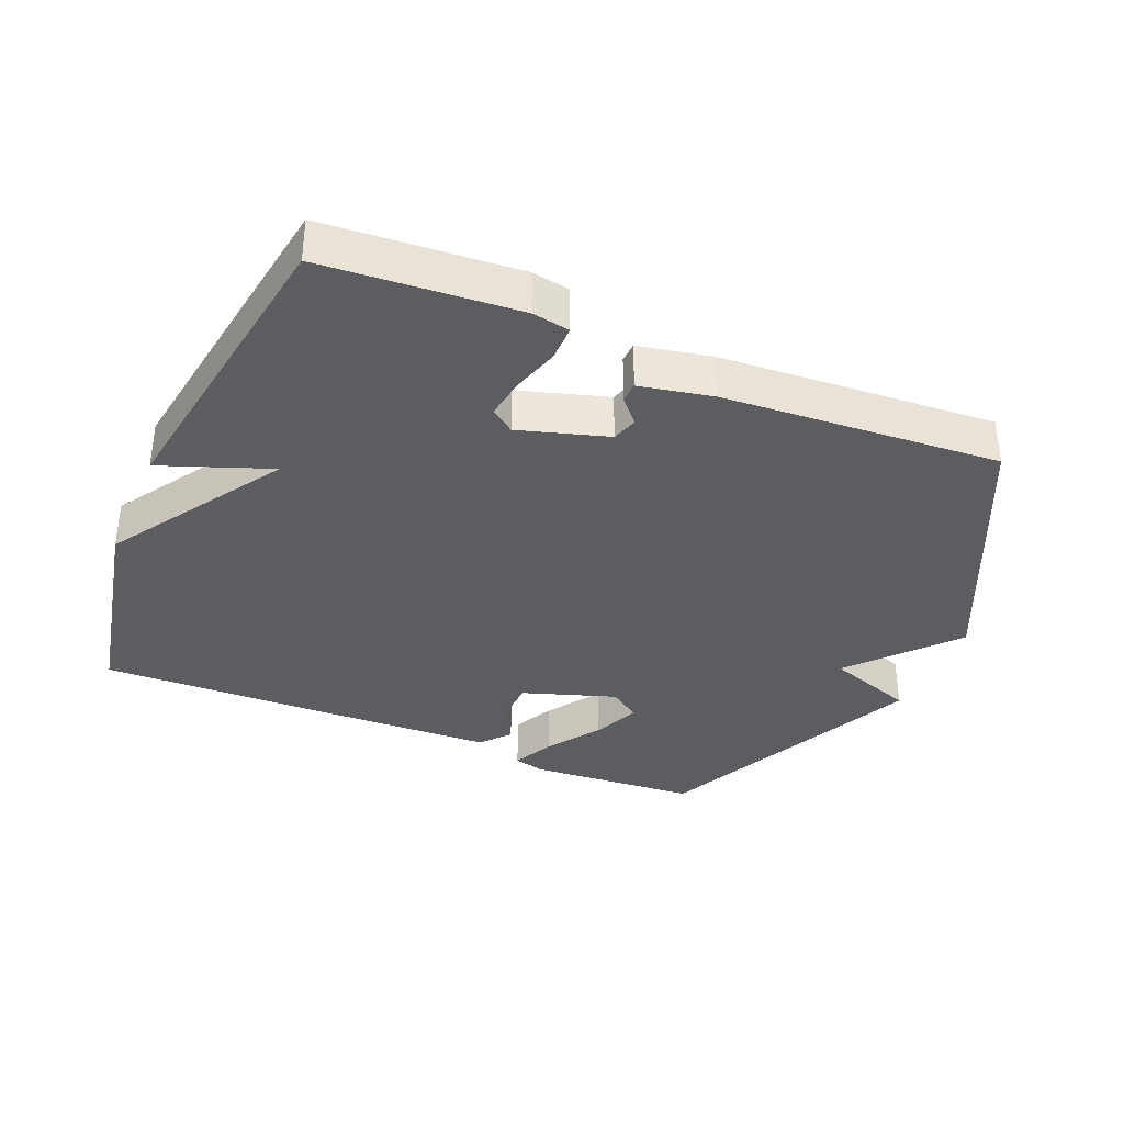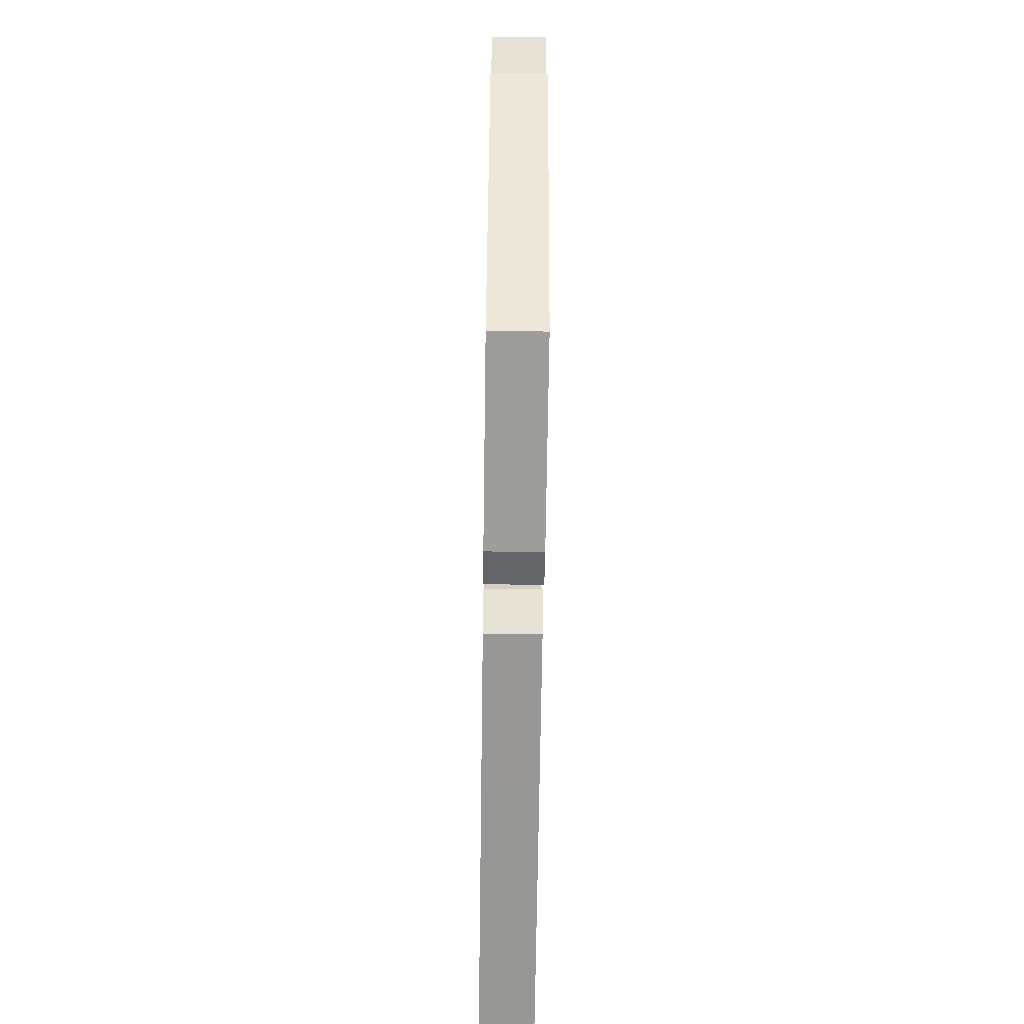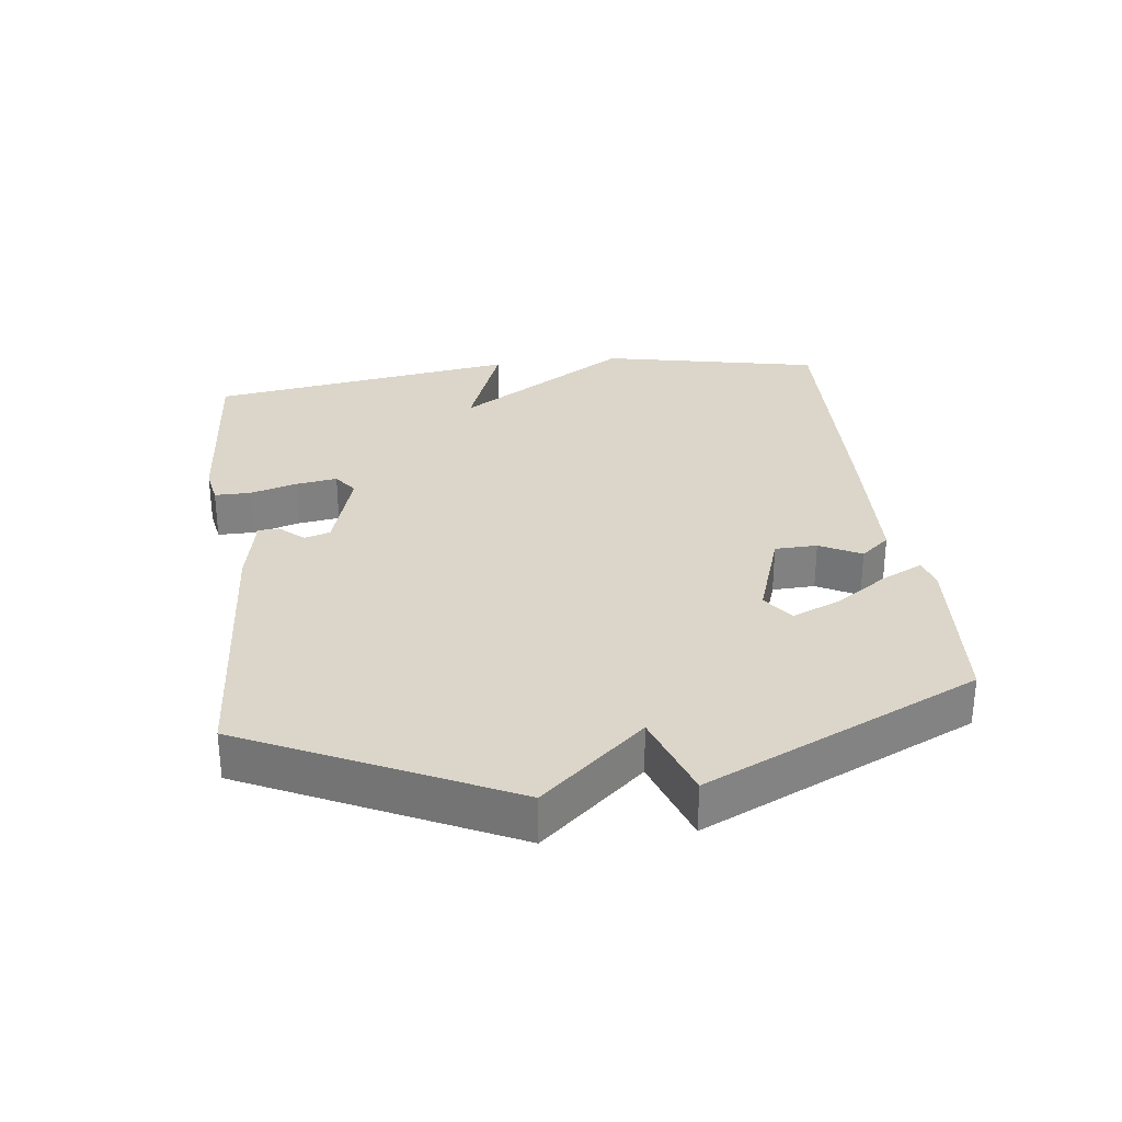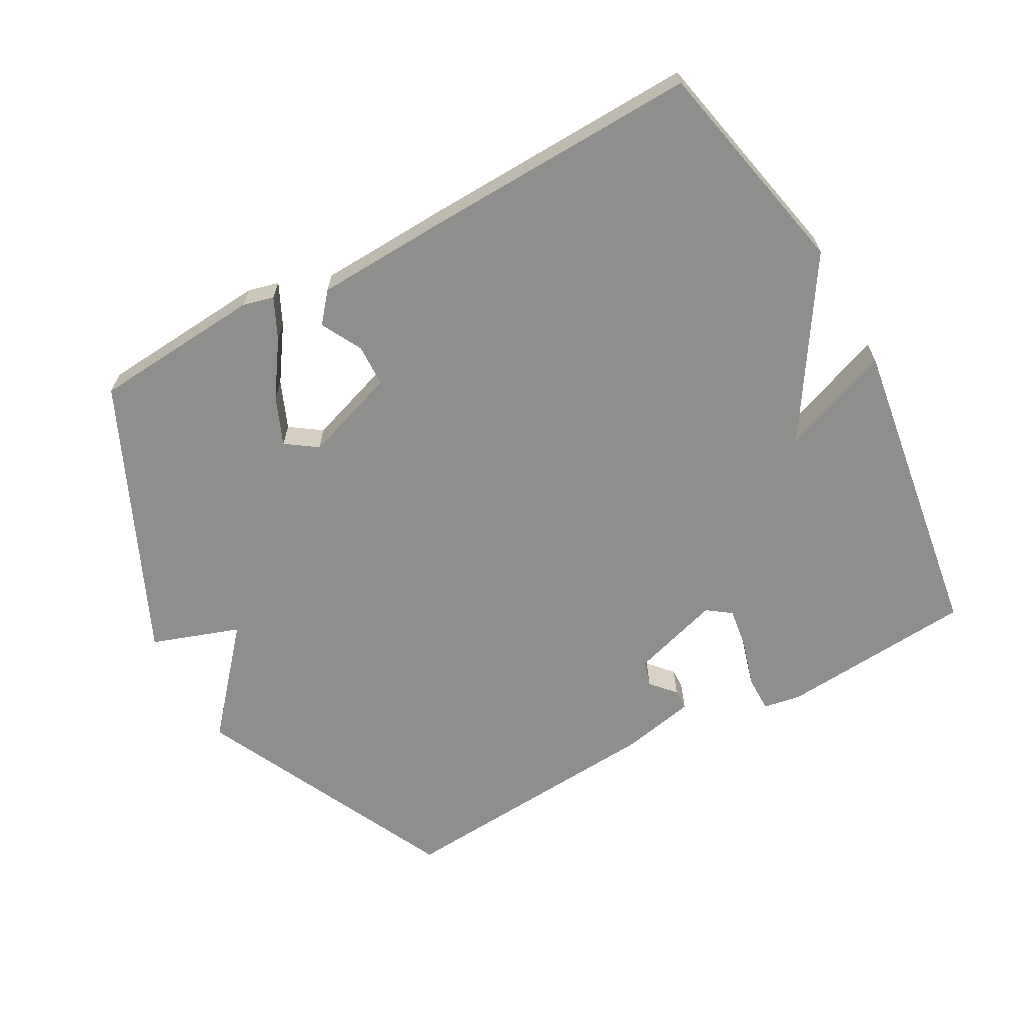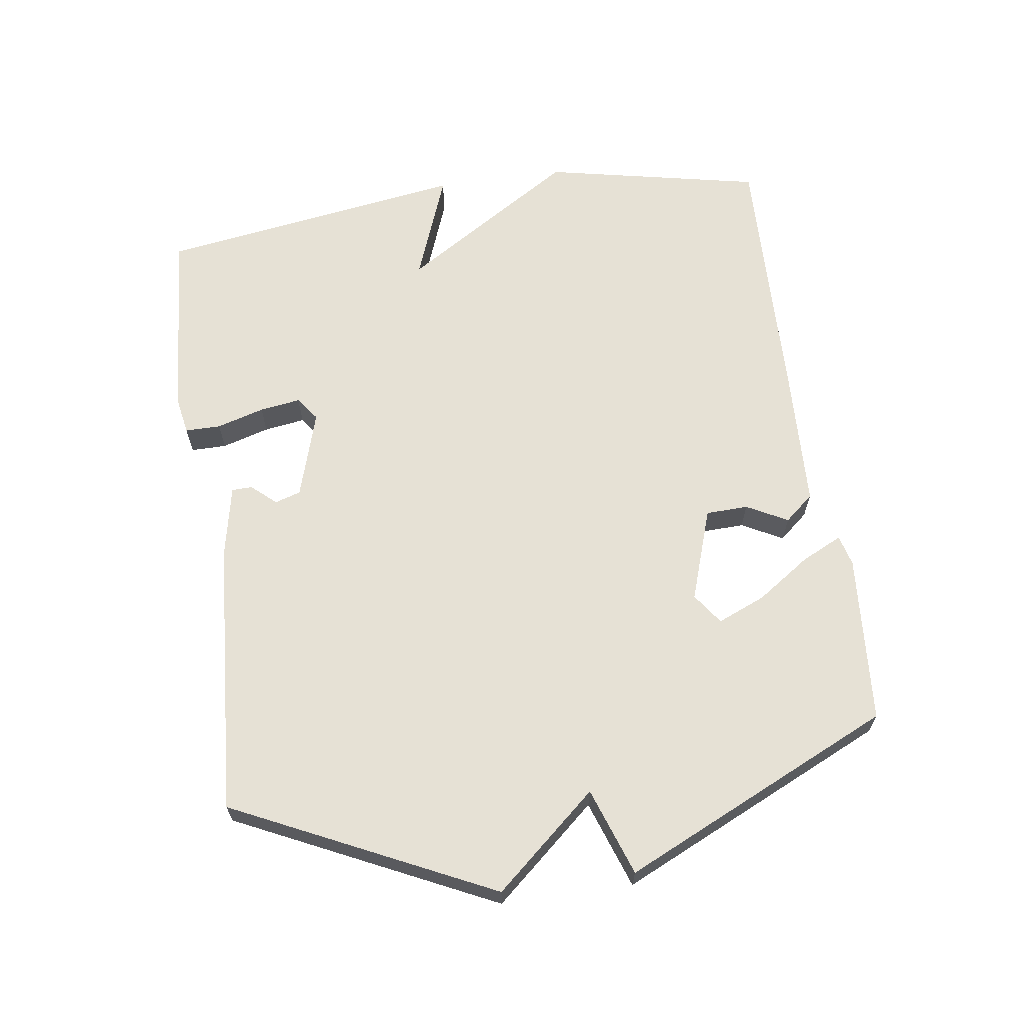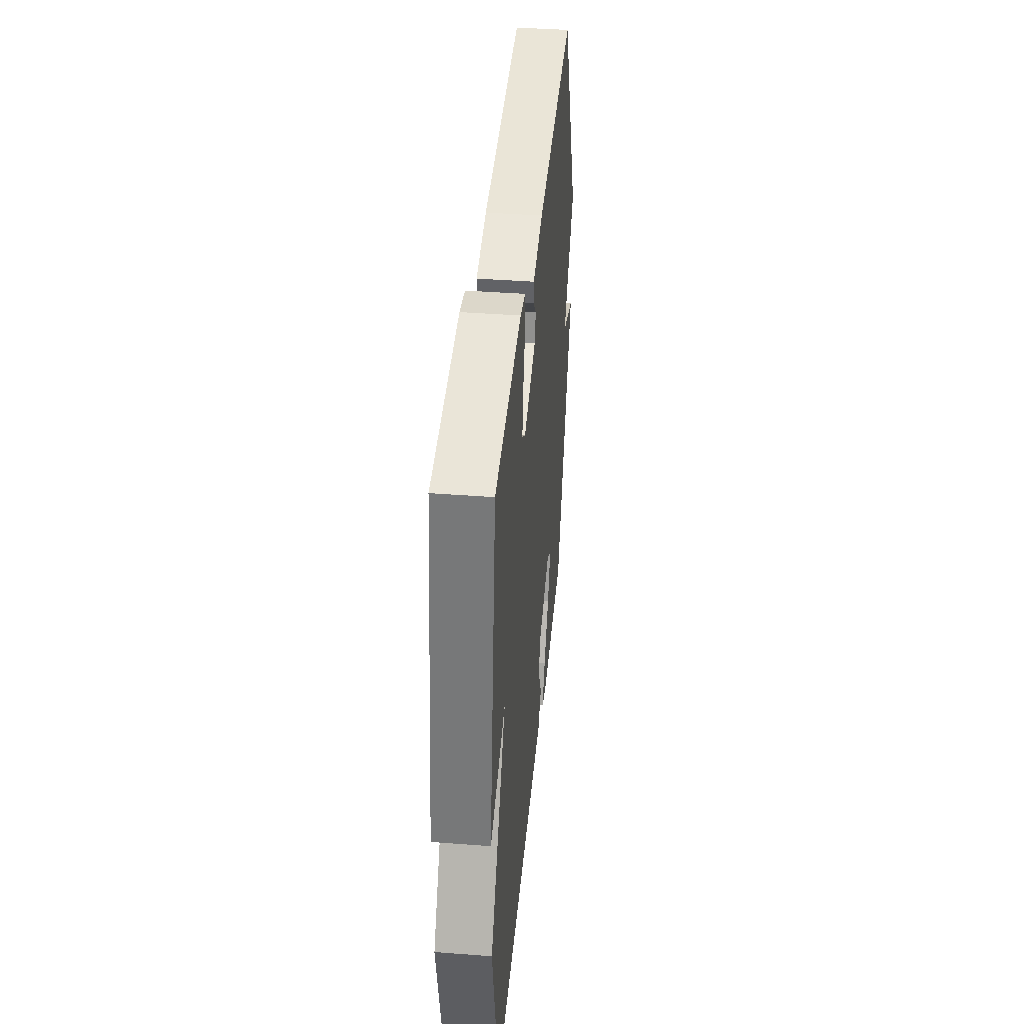
<metadata>
{"format":"obj","ext":"obj","renderer":"f3d","projection":"perspective","resolution":1024,"background":"white","views":[{"elev":-35.7,"azim":-23.2,"up":"+Y"},{"elev":-65.9,"azim":89.2,"up":"+Z"},{"elev":30.1,"azim":82.8,"up":"+Y"},{"elev":-64.9,"azim":-151.1,"up":"+Y"},{"elev":64.5,"azim":81.7,"up":"+Y"},{"elev":40.5,"azim":-84.6,"up":"+Z"}]}
</metadata>
<code>
v -0.5 0.07 0.5
v -0.206 0.07 0.523
v -0.149 0.07 0.513
v -0.149 0.07 0.459
v -0.17 0.07 0.387
v -0.179 0.07 0.325
v -0.143 0.07 0.299
v -0.009 0.07 0.34
v 0.003 0.07 0.379
v -0.03 0.07 0.416
v -0.029 0.07 0.447
v 0.082 0.07 0.47
v 0.5 0.07 0.5
v 0.688 0.07 0.109
v 0.555 0.07 -0.045
v 0.688 0.07 -0.091
v 0.5 0.07 -0.5
v 0.243 0.07 -0.52
v 0.196 0.07 -0.508
v 0.226 0.07 -0.446
v 0.281 0.07 -0.365
v 0.311 0.07 -0.293
v 0.264 0.07 -0.26
v 0.123 0.07 -0.308
v 0.121 0.07 -0.372
v 0.154 0.07 -0.434
v 0.117 0.07 -0.478
v -0.093 0.07 -0.487
v -0.5 0.07 -0.5
v -0.57 0.07 -0.168
v -0.404 0.07 0.095
v -0.57 0.07 0.032
v -0.5 0 0.5
v -0.206 0 0.523
v -0.149 0 0.513
v -0.149 0 0.459
v -0.17 0 0.387
v -0.179 0 0.325
v -0.143 0 0.299
v -0.009 0 0.34
v 0.003 0 0.379
v -0.03 0 0.416
v -0.029 0 0.447
v 0.082 0 0.47
v 0.5 0 0.5
v 0.688 0 0.109
v 0.555 0 -0.045
v 0.688 0 -0.091
v 0.5 0 -0.5
v 0.243 0 -0.52
v 0.196 0 -0.508
v 0.226 0 -0.446
v 0.281 0 -0.365
v 0.311 0 -0.293
v 0.264 0 -0.26
v 0.123 0 -0.308
v 0.121 0 -0.372
v 0.154 0 -0.434
v 0.117 0 -0.478
v -0.093 0 -0.487
v -0.5 0 -0.5
v -0.57 0 -0.168
v -0.404 0 0.095
v -0.57 0 0.032
f 3 4 5
f 2 3 5
f 1 2 5
f 32 1 5
f 31 32 5
f 29 30 31
f 28 29 31
f 27 28 31
f 26 27 31
f 25 26 31
f 24 25 31
f 23 24 31
f 19 20 21
f 18 19 21
f 17 18 21
f 16 17 21
f 15 16 21
f 15 21 22
f 13 14 15
f 12 13 15
f 11 12 15
f 10 11 15
f 9 10 15
f 15 22 23
f 9 15 23
f 8 9 23
f 31 5 6
f 31 6 7
f 7 8 23 31
f 37 36 35
f 37 35 34
f 37 34 33
f 37 33 64
f 37 64 63
f 63 62 61
f 63 61 60
f 63 60 59
f 63 59 58
f 63 58 57
f 63 57 56
f 63 56 55
f 53 52 51
f 53 51 50
f 53 50 49
f 53 49 48
f 53 48 47
f 54 53 47
f 47 46 45
f 47 45 44
f 47 44 43
f 47 43 42
f 47 42 41
f 55 54 47
f 55 47 41
f 55 41 40
f 38 37 63
f 39 38 63
f 63 55 40 39
f 1 33 34 2
f 2 34 35 3
f 3 35 36 4
f 4 36 37 5
f 5 37 38 6
f 6 38 39 7
f 7 39 40 8
f 8 40 41 9
f 9 41 42 10
f 10 42 43 11
f 11 43 44 12
f 12 44 45 13
f 13 45 46 14
f 14 46 47 15
f 15 47 48 16
f 16 48 49 17
f 17 49 50 18
f 18 50 51 19
f 19 51 52 20
f 20 52 53 21
f 21 53 54 22
f 22 54 55 23
f 23 55 56 24
f 24 56 57 25
f 25 57 58 26
f 26 58 59 27
f 27 59 60 28
f 28 60 61 29
f 29 61 62 30
f 30 62 63 31
f 31 63 64 32
f 32 64 33 1

</code>
